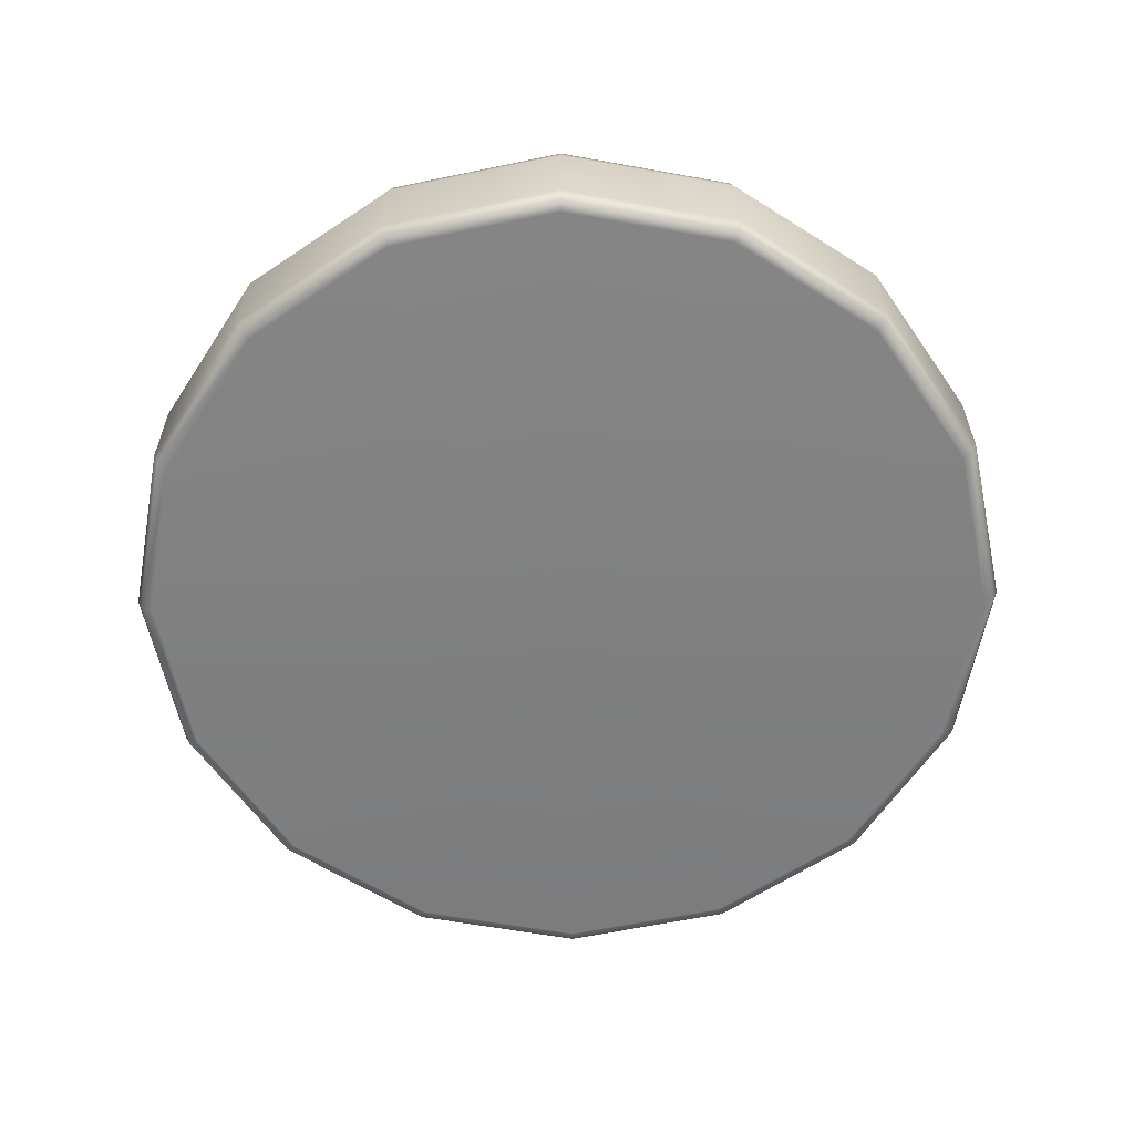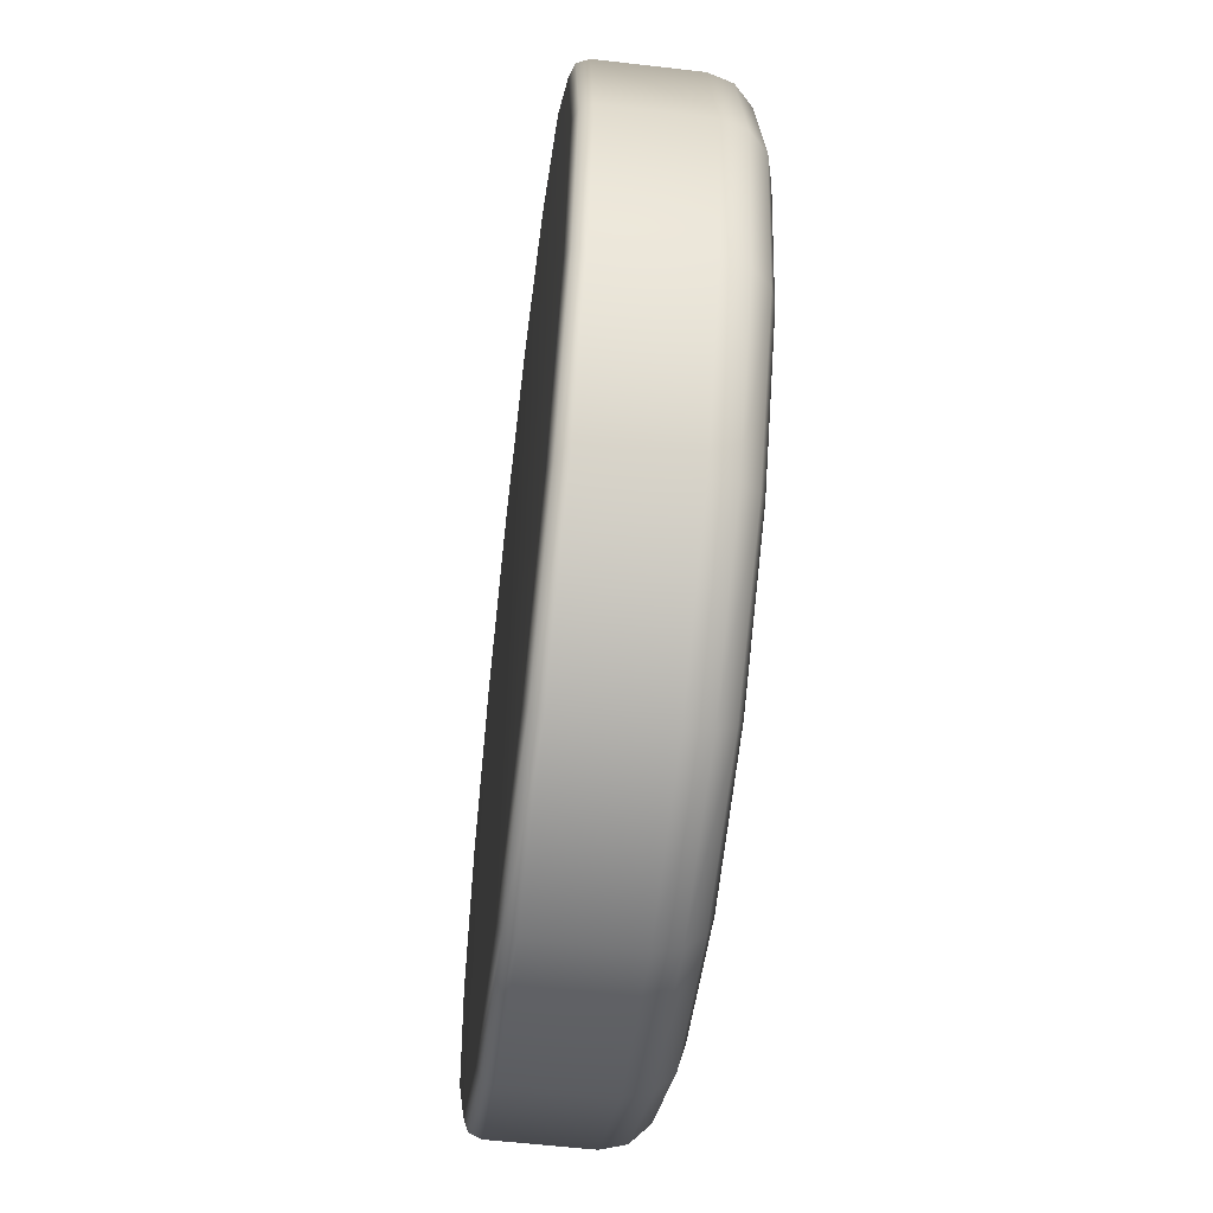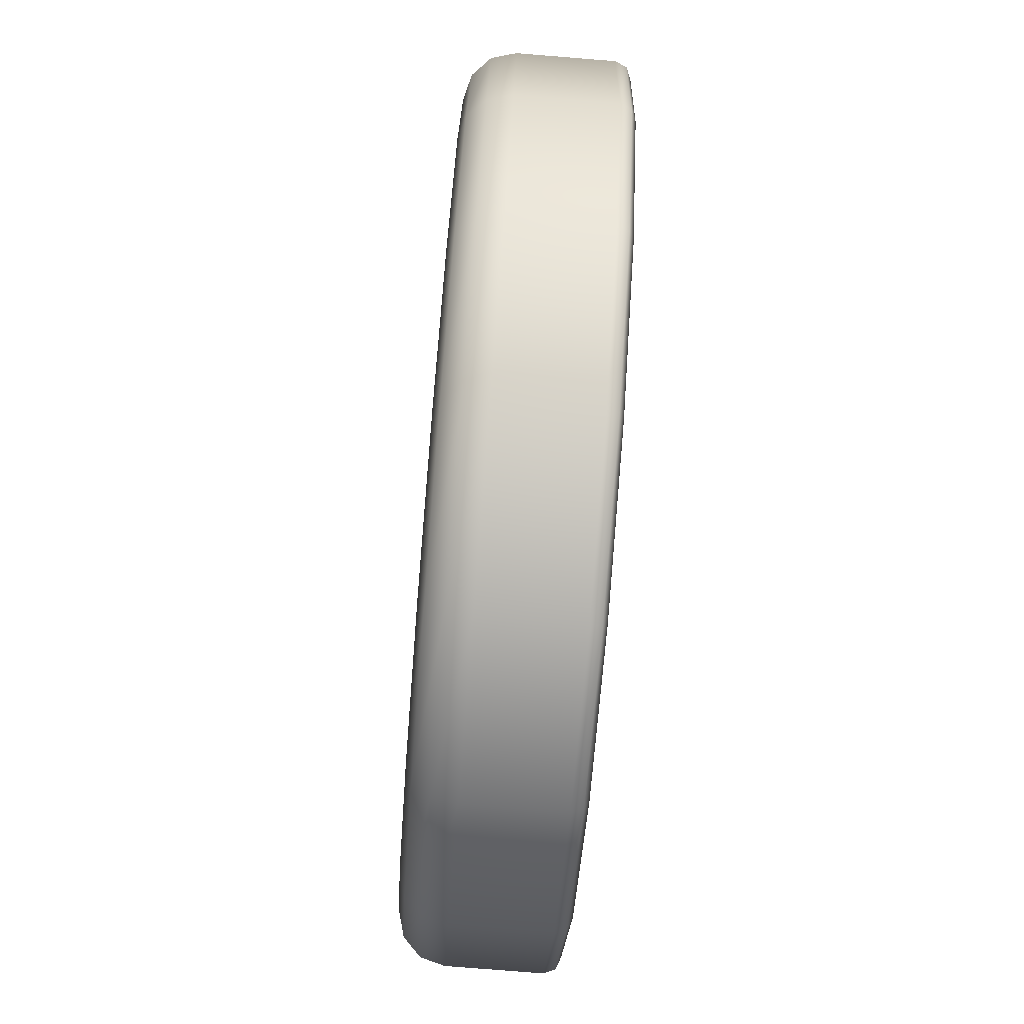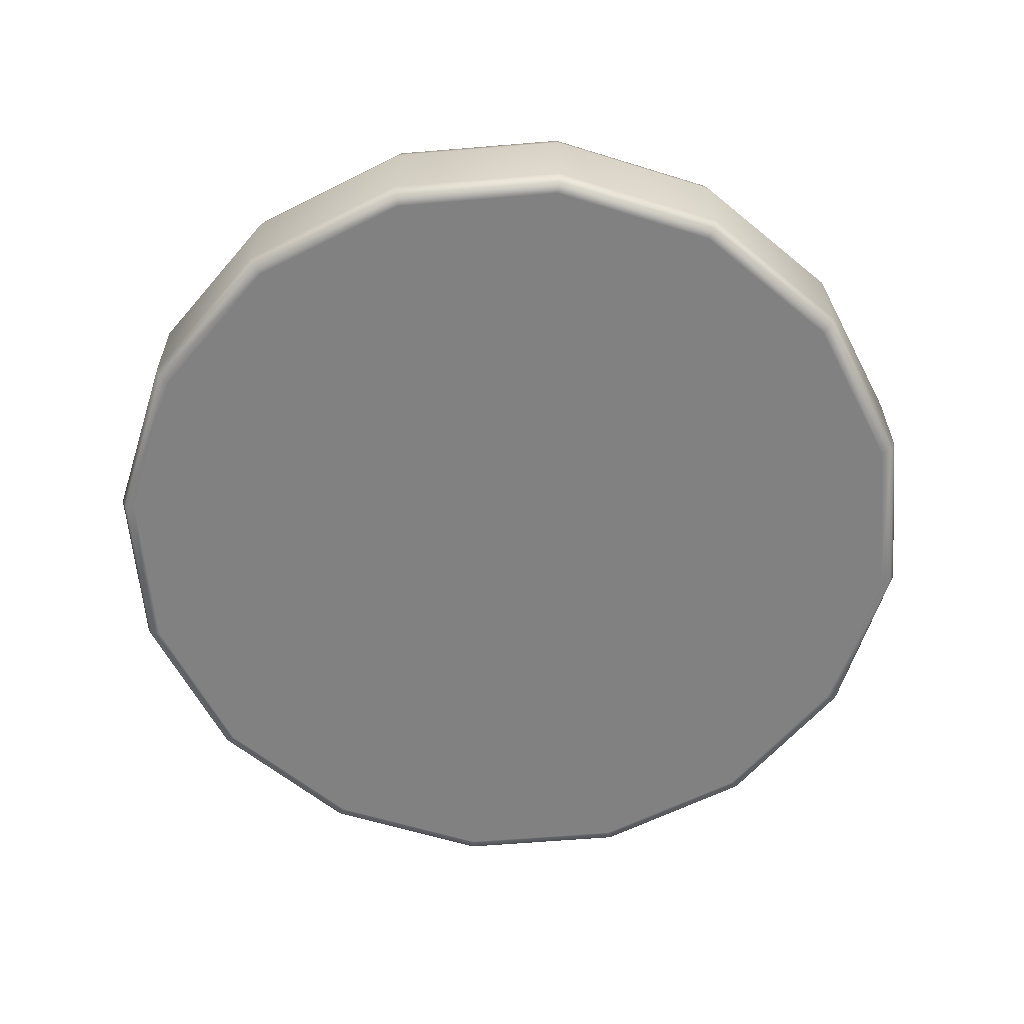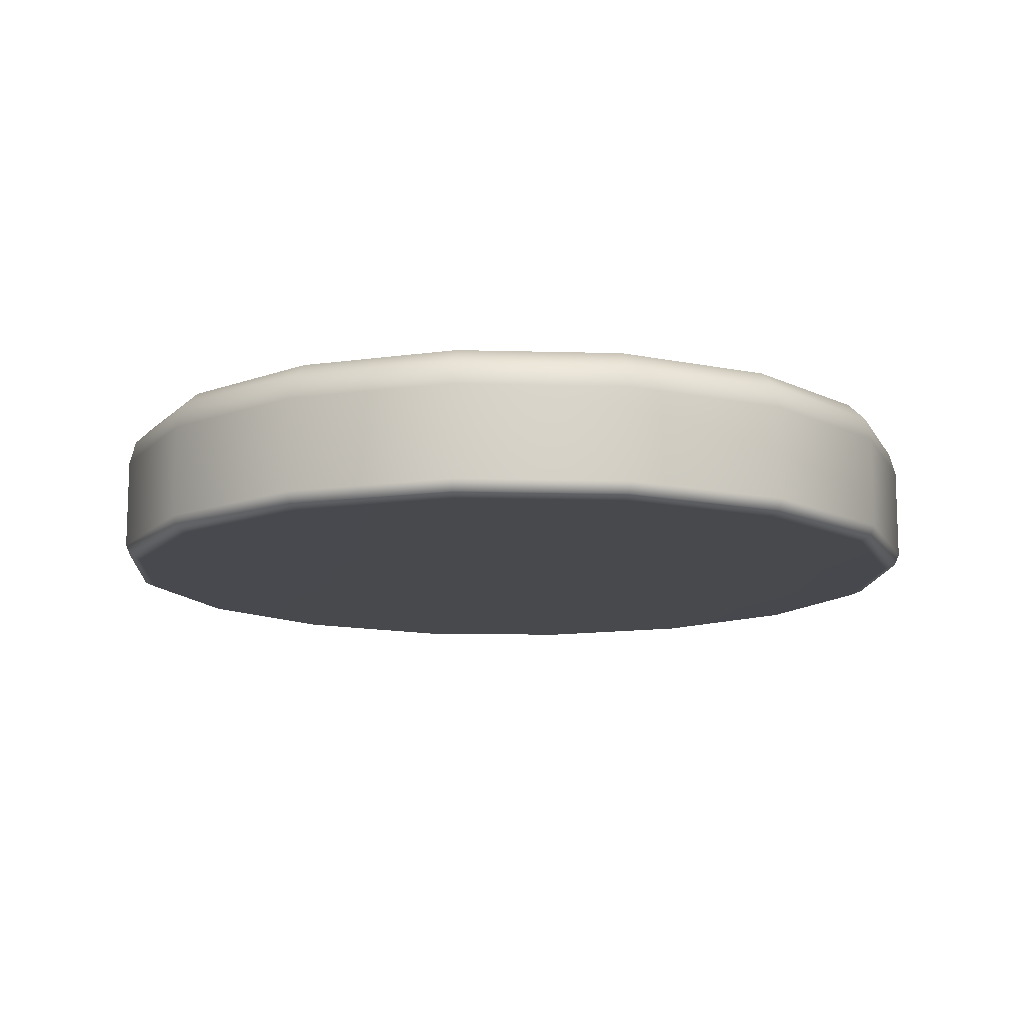
<metadata>
{"format":"obj","ext":"obj","renderer":"f3d","projection":"perspective","resolution":1024,"background":"white","views":[{"elev":-60.3,"azim":90.8,"up":"+Y"},{"elev":-57.2,"azim":83.1,"up":"+Z"},{"elev":-78.6,"azim":-94.6,"up":"+Z"},{"elev":-60.4,"azim":173.6,"up":"+Y"},{"elev":-12.3,"azim":-15.0,"up":"+Y"}]}
</metadata>
<code>
g ENV_S02_Turret_Base_MO
v -0.7848 0.815 1.895
v -3.529e-05 0.815 2.051
v -3.529e-05 0.7822 2.175
v -0.8325 0.7822 2.01
v -1.45 0.815 1.45
v -3.529e-05 0.6927 2.267
v -1.538 0.7822 1.538
v -1.895 0.815 0.7848
v -0.8674 0.6927 2.094
v -3.529e-05 0.5705 2.3
v -2.01 0.7822 0.8325
v -2.051 0.815 3.529e-05
v -1.603 0.6927 1.603
v -0.8802 0.5705 2.125
v -2.175 0.7822 3.529e-05
v -1.895 0.815 -0.7848
v -2.094 0.6927 0.8674
v -2.01 0.7822 -0.8325
v -1.45 0.815 -1.45
v -0.8802 0.08216 2.125
v -3.529e-05 0.08216 2.3
v -3.529e-05 0.02404 2.276
v -1.626 0.5705 1.626
v -2.267 0.6927 3.529e-05
v -1.538 0.7822 -1.538
v -0.7848 0.815 -1.895
v -1.626 0.08216 1.626
v -0.8708 0.02404 2.102
v -3.529e-05 -3.505e-05 2.216
v -0.8482 -3.505e-05 2.048
v -1.609 0.02404 1.609
v -1.567 -3.505e-05 1.567
v -2.125 0.08216 0.8802
v -2.102 0.02404 0.8708
v -2.048 -3.505e-05 0.8481
v -2.125 0.5705 0.8802
v -2.3 0.08216 3.529e-05
v -2.275 0.02404 3.529e-05
v -2.216 -3.505e-05 3.529e-05
v -2.3 0.5705 3.529e-05
v -2.125 0.08216 -0.8802
v -2.102 0.02404 -0.8708
v -2.048 -3.505e-05 -0.8481
v -2.094 0.6927 -0.8674
v -2.125 0.5705 -0.8802
v -1.626 0.08216 -1.626
v -1.609 0.02404 -1.609
v -1.567 -3.505e-05 -1.567
v -1.603 0.6927 -1.603
v -1.626 0.5705 -1.626
v -0.8802 0.08216 -2.125
v -0.8708 0.02404 -2.102
v -0.8482 -3.505e-05 -2.048
v -0.8325 0.7822 -2.01
v -3.529e-05 0.815 -2.051
v -0.8674 0.6927 -2.094
v -3.529e-05 0.7822 -2.175
v 0.7848 0.815 -1.895
v -0.8802 0.5705 -2.125
v -3.529e-05 0.08216 -2.3
v -3.529e-05 0.02404 -2.276
v -3.529e-05 -3.505e-05 -2.216
v 0.8325 0.7822 -2.01
v 1.45 0.815 -1.45
v -3.529e-05 0.6927 -2.267
v -3.529e-05 0.5705 -2.3
v 0.8802 0.08216 -2.125
v 0.8708 0.02404 -2.102
v 0.8482 -3.505e-05 -2.048
v 1.538 0.7822 -1.538
v 1.895 0.815 -0.7848
v 0.8674 0.6927 -2.094
v 0.8802 0.5705 -2.125
v 1.626 0.08216 -1.626
v 1.609 0.02404 -1.609
v 1.567 -3.505e-05 -1.567
v 2.01 0.7822 -0.8325
v 2.051 0.815 3.529e-05
v 1.603 0.6927 -1.603
v 1.626 0.5705 -1.626
v 2.125 0.08216 -0.8802
v 2.102 0.02404 -0.8708
v 2.048 -3.505e-05 -0.8481
v 2.175 0.7822 3.529e-05
v 1.895 0.815 0.7848
v 2.094 0.6927 -0.8674
v 2.125 0.5705 -0.8802
v 2.275 0.02404 3.529e-05
v 2.216 -3.505e-05 3.529e-05
v 2.3 0.08216 3.529e-05
v 2.01 0.7822 0.8325
v 1.45 0.815 1.45
v 2.267 0.6927 3.529e-05
v 2.102 0.02404 0.8708
v 2.048 -3.505e-05 0.8481
v 2.3 0.5705 3.529e-05
v 2.125 0.08216 0.8802
v 1.538 0.7822 1.538
v 0.7848 0.815 1.895
v 2.094 0.6927 0.8674
v 1.609 0.02404 1.609
v 1.567 -3.505e-05 1.567
v 2.125 0.5705 0.8802
v 1.626 0.08216 1.626
v 0.8325 0.7822 2.01
v -3.529e-05 0.815 2.051
v -3.529e-05 0.7822 2.175
v 1.603 0.6927 1.603
v 0.8674 0.6927 2.094
v -3.529e-05 0.6927 2.267
v 1.626 0.5705 1.626
v 0.8802 0.5705 2.125
v -3.529e-05 0.5705 2.3
v -3.529e-05 0.08216 2.3
v 0.8802 0.08216 2.125
v 0.8708 0.02404 2.102
v -3.529e-05 0.02404 2.276
v 0.8482 -3.505e-05 2.048
v -3.529e-05 -3.505e-05 2.216
v 2.216 -3.505e-05 3.529e-05
v -3.529e-05 -3.505e-05 3.529e-05
v 2.048 -3.505e-05 0.8481
v 2.048 -3.505e-05 -0.8481
v 1.567 -3.505e-05 1.567
v 1.567 -3.505e-05 -1.567
v 0.8482 -3.505e-05 2.048
v 0.8482 -3.505e-05 -2.048
v -3.529e-05 -3.505e-05 2.216
v -3.529e-05 -3.505e-05 -2.216
v -0.8482 -3.505e-05 2.048
v -0.8482 -3.505e-05 -2.048
v -1.567 -3.505e-05 1.567
v -1.567 -3.505e-05 -1.567
v -2.048 -3.505e-05 0.8481
v -2.048 -3.505e-05 -0.8481
v -2.216 -3.505e-05 3.529e-05
v 1.895 0.815 0.7848
v -3.529e-05 0.815 3.529e-05
v 2.051 0.815 3.529e-05
v 1.45 0.815 1.45
v 1.895 0.815 -0.7848
v 0.7848 0.815 1.895
v 1.45 0.815 -1.45
v -3.529e-05 0.815 2.051
v 0.7848 0.815 -1.895
v -0.7848 0.815 1.895
v -3.529e-05 0.815 -2.051
v -1.45 0.815 1.45
v -0.7848 0.815 -1.895
v -1.895 0.815 0.7848
v -1.45 0.815 -1.45
v -2.051 0.815 3.529e-05
v -1.895 0.815 -0.7848
g ENV_S02_Turret_Base_MO_0
f 3 2 1
f 4 3 1
f 4 1 5
f 6 3 4
f 7 4 5
f 7 5 8
f 9 6 4
f 9 4 7
f 10 6 9
f 11 7 8
f 11 8 12
f 13 9 7
f 13 7 11
f 14 10 9
f 14 9 13
f 15 11 12
f 15 12 16
f 17 13 11
f 17 11 15
f 18 15 16
f 18 16 19
f 10 14 20
f 21 10 20
f 22 21 20
f 23 14 13
f 23 13 17
f 24 17 15
f 24 15 18
f 25 18 19
f 25 19 26
f 20 14 27
f 14 23 27
f 28 22 20
f 28 20 27
f 29 22 28
f 30 29 28
f 30 28 31
f 31 28 27
f 32 30 31
f 27 23 33
f 31 27 33
f 32 31 34
f 34 31 33
f 35 32 34
f 23 36 33
f 36 23 17
f 36 17 24
f 34 33 37
f 33 36 37
f 35 34 38
f 38 34 37
f 39 35 38
f 40 36 24
f 36 40 37
f 38 37 41
f 37 40 41
f 39 38 42
f 42 38 41
f 43 39 42
f 40 24 44
f 44 24 18
f 44 18 25
f 40 45 41
f 45 40 44
f 42 41 46
f 41 45 46
f 43 42 47
f 47 42 46
f 48 43 47
f 49 44 25
f 45 44 49
f 45 50 46
f 50 45 49
f 47 46 51
f 46 50 51
f 48 47 52
f 52 47 51
f 53 48 52
f 49 25 54
f 54 25 26
f 54 26 55
f 50 49 56
f 56 49 54
f 57 54 55
f 56 54 57
f 57 55 58
f 50 59 51
f 59 50 56
f 52 51 60
f 51 59 60
f 53 52 61
f 61 52 60
f 62 53 61
f 63 57 58
f 63 58 64
f 65 56 57
f 59 56 65
f 65 57 63
f 59 66 60
f 66 59 65
f 61 60 67
f 60 66 67
f 62 61 68
f 68 61 67
f 69 62 68
f 70 63 64
f 70 64 71
f 72 65 63
f 66 65 72
f 72 63 70
f 66 73 67
f 73 66 72
f 68 67 74
f 67 73 74
f 69 68 75
f 75 68 74
f 76 69 75
f 77 70 71
f 71 78 77
f 79 72 70
f 73 72 79
f 79 70 77
f 73 80 74
f 80 73 79
f 75 74 81
f 74 80 81
f 76 75 82
f 82 75 81
f 83 76 82
f 78 84 77
f 84 78 85
f 86 79 77
f 80 79 86
f 77 84 86
f 80 87 81
f 87 80 86
f 82 88 83
f 88 89 83
f 81 90 82
f 81 87 90
f 90 88 82
f 91 84 85
f 91 85 92
f 84 93 86
f 86 93 87
f 93 84 91
f 89 88 94
f 95 89 94
f 87 96 90
f 93 96 87
f 88 90 97
f 94 88 97
f 90 96 97
f 98 91 92
f 98 92 99
f 100 93 91
f 96 93 100
f 100 91 98
f 95 94 101
f 102 95 101
f 96 103 97
f 103 96 100
f 94 97 104
f 101 94 104
f 97 103 104
f 105 98 99
f 105 99 106
f 107 105 106
f 108 100 98
f 103 100 108
f 108 98 105
f 109 105 107
f 109 108 105
f 110 109 107
f 111 103 108
f 103 111 104
f 111 108 109
f 112 109 110
f 112 111 109
f 113 112 110
f 112 113 114
f 104 111 115
f 111 112 115
f 115 112 114
f 101 104 115
f 116 115 114
f 116 101 115
f 102 101 116
f 117 116 114
f 118 102 116
f 118 116 117
f 119 118 117
f 122 121 120
f 120 121 123
f 124 121 122
f 123 121 125
f 126 121 124
f 125 121 127
f 128 121 126
f 127 121 129
f 130 121 128
f 129 121 131
f 132 121 130
f 131 121 133
f 134 121 132
f 133 121 135
f 136 121 134
f 135 121 136
f 139 138 137
f 137 138 140
f 141 138 139
f 140 138 142
f 143 138 141
f 142 138 144
f 145 138 143
f 144 138 146
f 147 138 145
f 146 138 148
f 149 138 147
f 148 138 150
f 151 138 149
f 150 138 152
f 153 138 151
f 152 138 153

</code>
